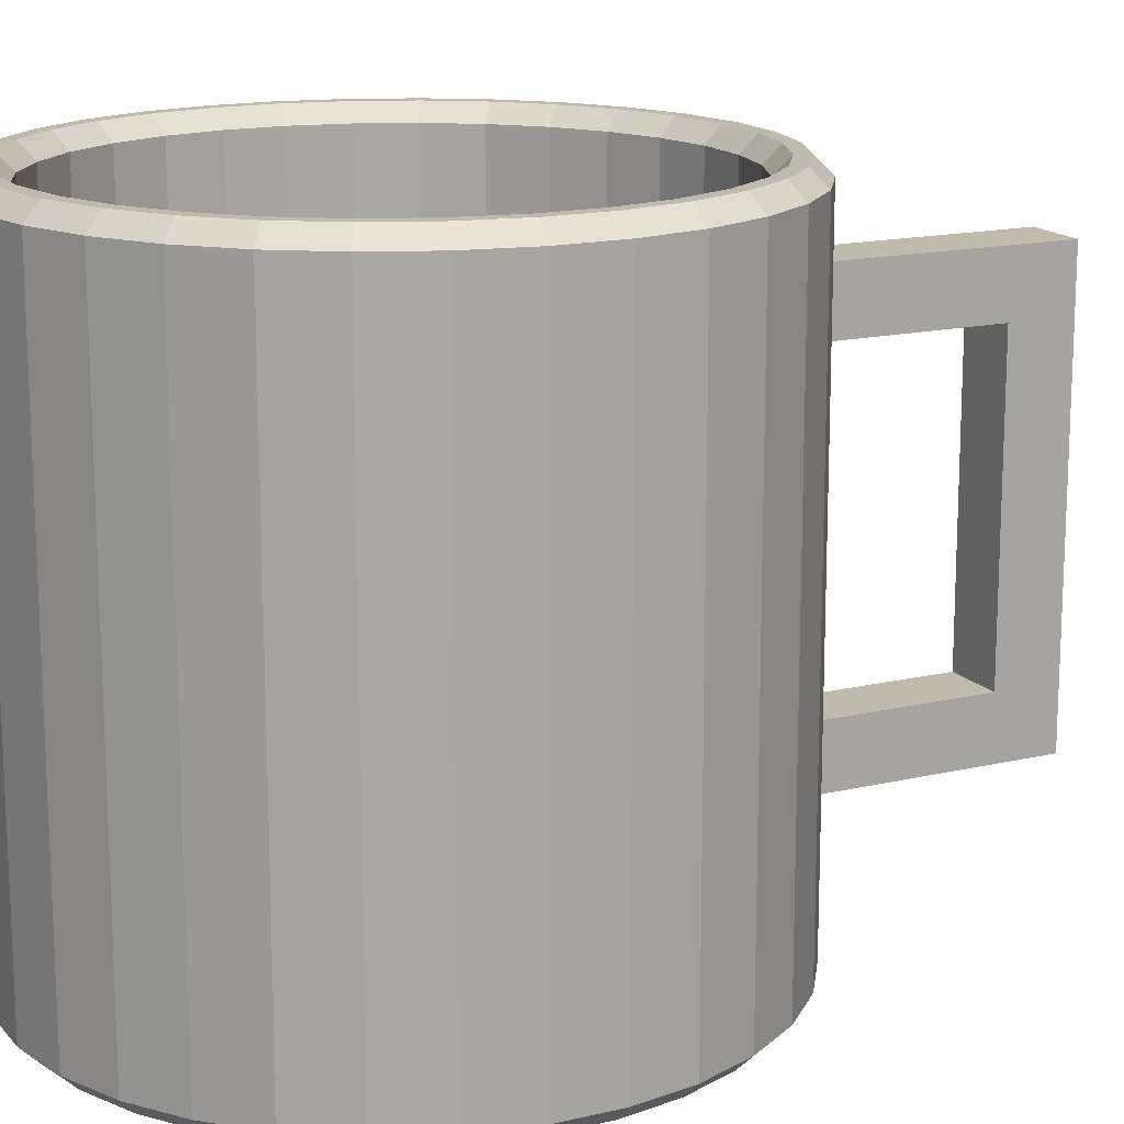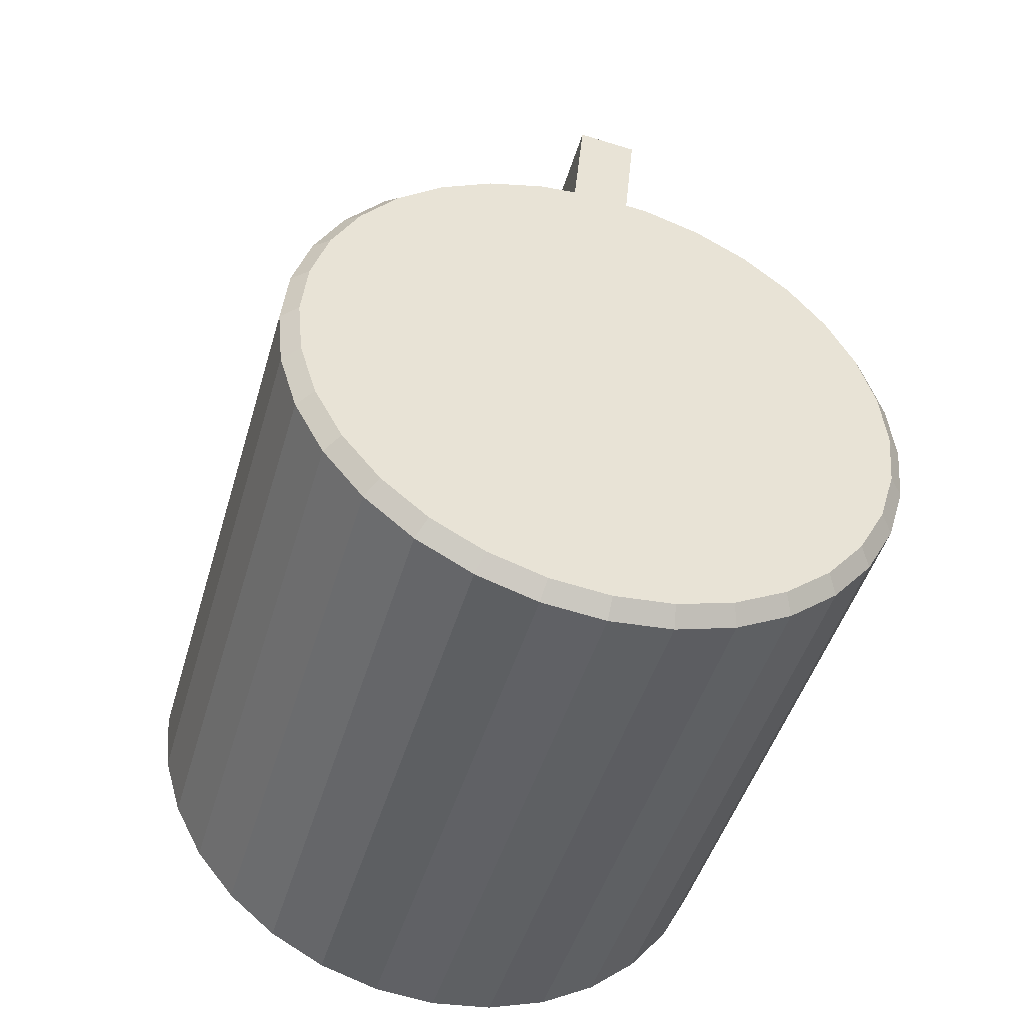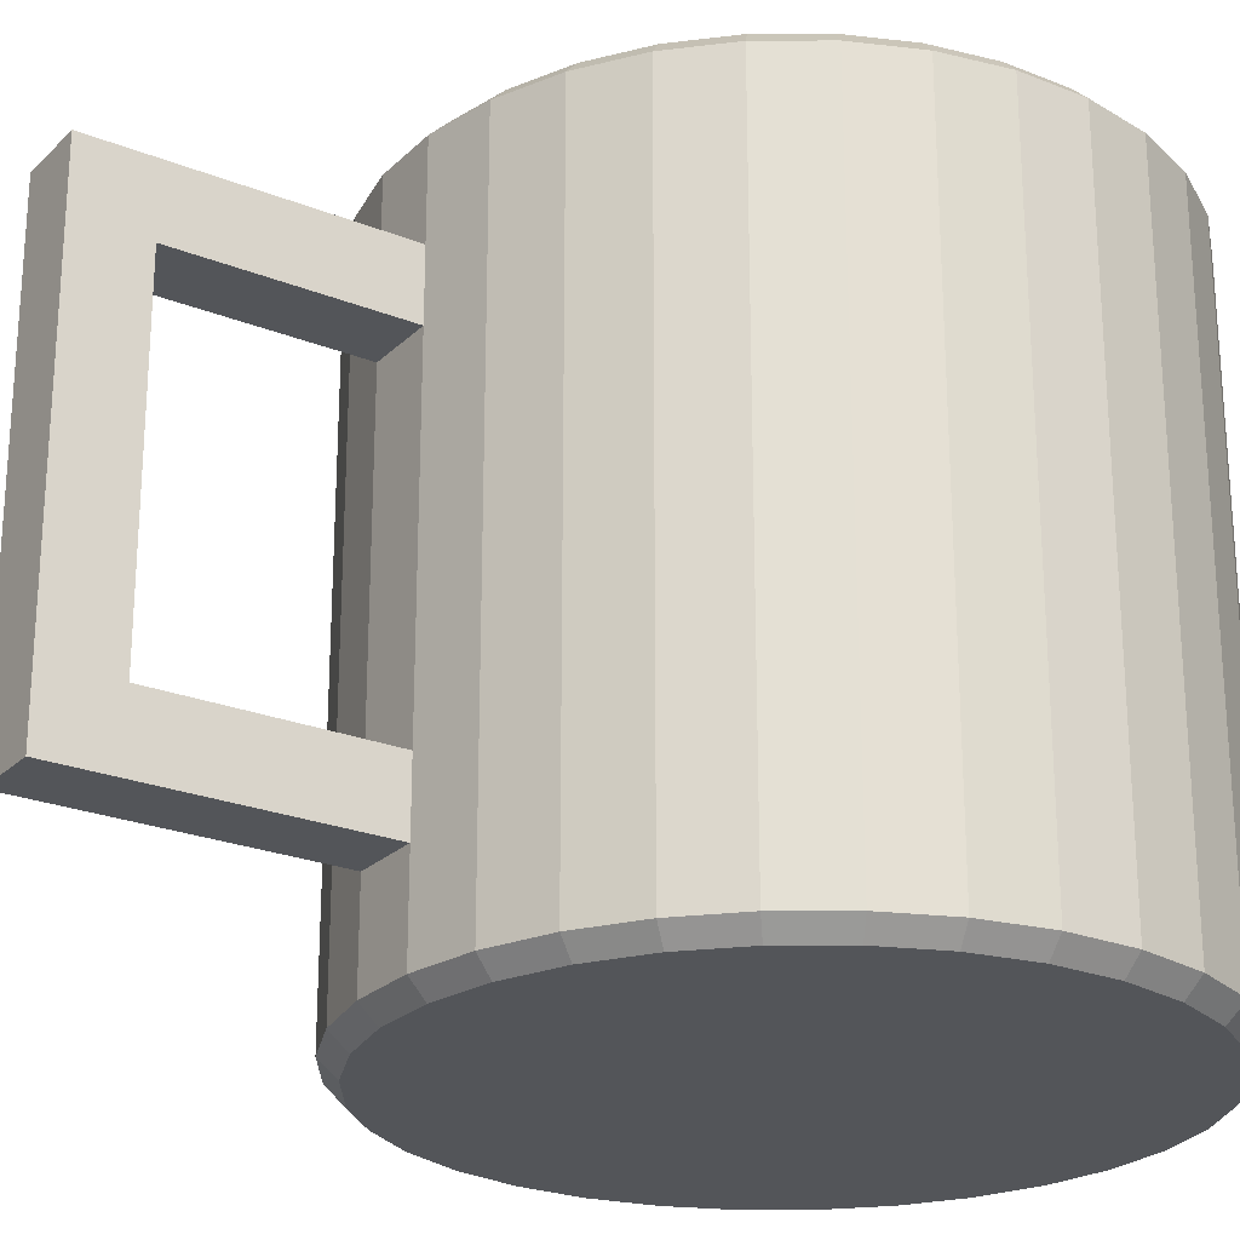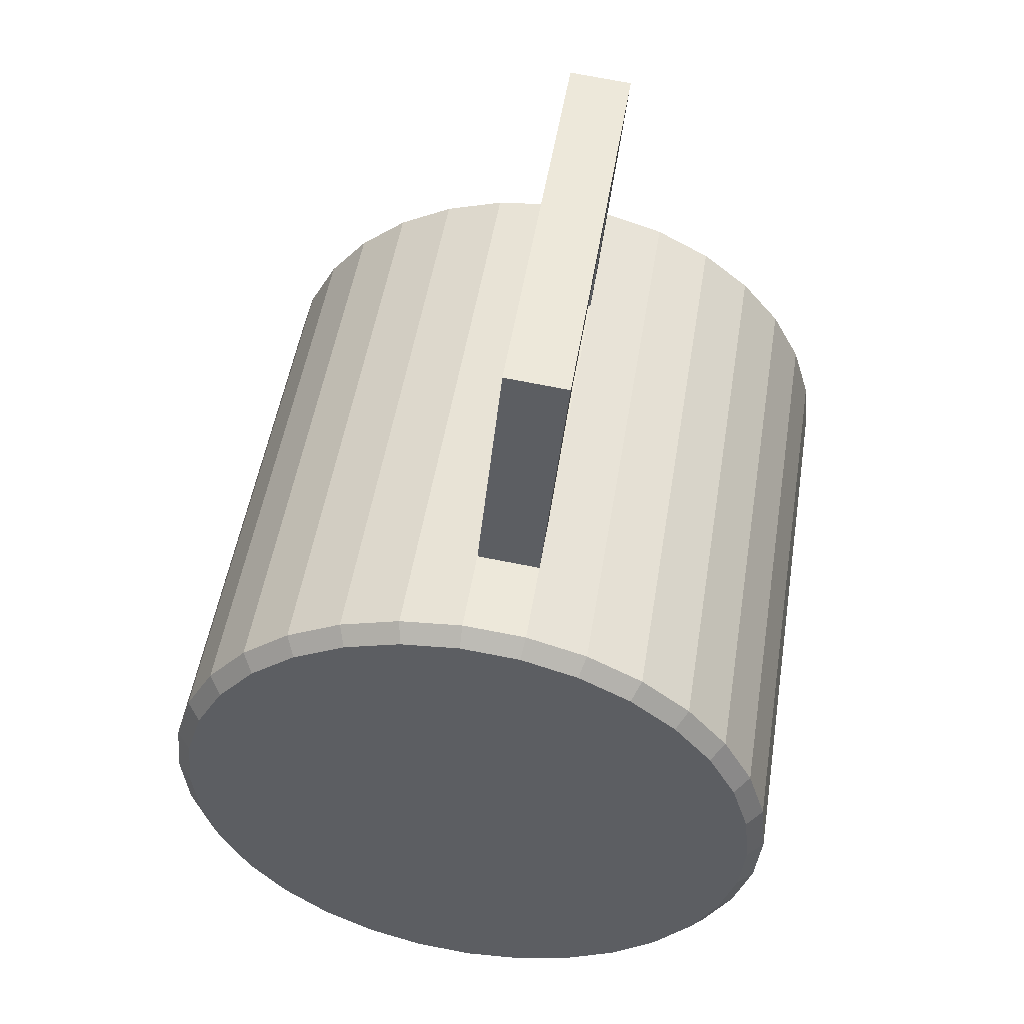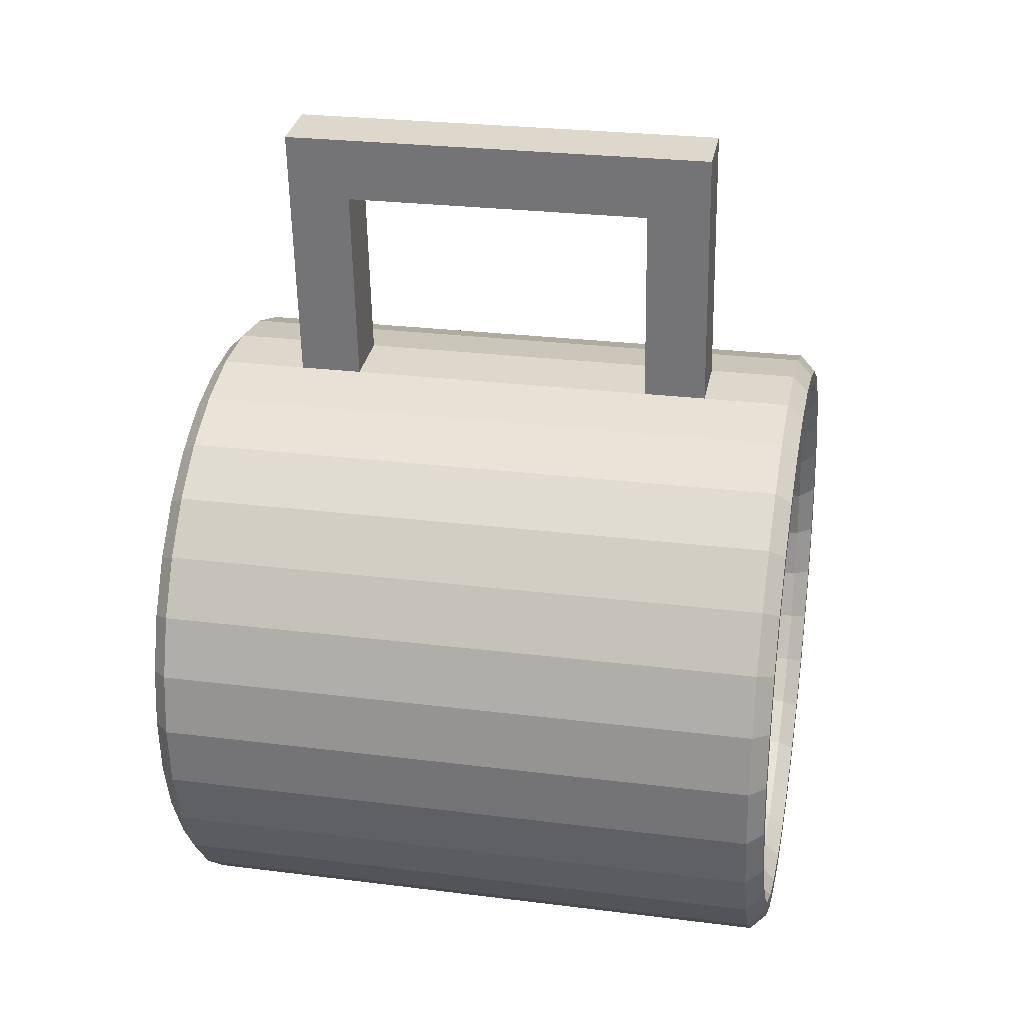
<metadata>
{"format":"obj","ext":"obj","renderer":"f3d","projection":"perspective","resolution":1024,"background":"white","views":[{"elev":15.5,"azim":-110.8,"up":"+Y"},{"elev":-46.8,"azim":-16.1,"up":"+Z"},{"elev":-24.2,"azim":62.2,"up":"+Y"},{"elev":50.2,"azim":9.1,"up":"+Z"},{"elev":26.1,"azim":101.3,"up":"+Z"}]}
</metadata>
<code>
o Cylinder
v 0 0.39 -0.2
v 0.03902 0.39 -0.1962
v 0.07654 0.39 -0.1848
v 0.1111 0.39 -0.1663
v 0.1414 0.39 -0.1414
v 0.1663 0.39 -0.1111
v 0.1848 0.39 -0.07654
v 0.1962 0.39 -0.03902
v 0.2 0.39 0
v 0.1962 0.39 0.03902
v 0.1848 0.39 0.07654
v 0.1663 0.39 0.1111
v 0.1414 0.39 0.1414
v 0.1111 0.39 0.1663
v 0.07654 0.39 0.1848
v 0.03902 0.39 0.1962
v 0 0.39 0.2
v -0.03902 0.39 0.1962
v -0.07654 0.39 0.1848
v -0.1111 0.39 0.1663
v -0.1414 0.39 0.1414
v -0.1663 0.39 0.1111
v -0.1848 0.39 0.07654
v -0.1962 0.39 0.03902
v -0.2 0.39 0
v -0.1962 0.39 -0.03902
v -0.1848 0.39 -0.07654
v -0.1663 0.39 -0.1111
v -0.1414 0.39 -0.1414
v -0.1111 0.39 -0.1663
v -0.07654 0.39 -0.1848
v -0.03902 0.39 -0.1962
v 0 0.4 -0.19
v 0.03706 0.4 -0.1863
v 0.07269 0.4 -0.1755
v 0.1055 0.4 -0.1579
v 0.1343 0.4 -0.1343
v 0.1579 0.4 -0.1055
v 0.1755 0.4 -0.07269
v 0.1863 0.4 -0.03706
v 0.19 0.4 0
v 0.1863 0.4 0.03706
v 0.1755 0.4 0.07269
v 0.1579 0.4 0.1055
v 0.1343 0.4 0.1343
v 0.1055 0.4 0.1579
v 0.07269 0.4 0.1755
v 0.03706 0.4 0.1863
v 0 0.4 0.19
v -0.03706 0.4 0.1863
v -0.07269 0.4 0.1755
v -0.1055 0.4 0.1579
v -0.1343 0.4 0.1343
v -0.1579 0.4 0.1055
v -0.1755 0.4 0.07269
v -0.1863 0.4 0.03706
v -0.19 0.4 0
v -0.1863 0.4 -0.03706
v -0.1755 0.4 -0.07269
v -0.1579 0.4 -0.1055
v -0.1343 0.4 -0.1343
v -0.1055 0.4 -0.1579
v -0.07269 0.4 -0.1755
v -0.03706 0.4 -0.1863
v 0 0.025 -0.1709
v 0.03334 0.025 -0.1676
v 0.0654 0.025 -0.1579
v 0.09495 0.025 -0.1421
v 0.1208 0.025 -0.1208
v 0.1421 0.025 -0.09495
v 0.1579 0.025 -0.0654
v 0.1676 0.025 -0.03334
v 0.1709 0.025 0
v 0.1676 0.025 0.03334
v 0.1579 0.025 0.0654
v 0.1421 0.025 0.09495
v 0.1208 0.025 0.1208
v 0.09495 0.025 0.1421
v 0.0654 0.025 0.1579
v 0.03334 0.025 0.1676
v 0 0.025 0.1709
v -0.03334 0.025 0.1676
v -0.0654 0.025 0.1579
v -0.09495 0.025 0.1421
v -0.1208 0.025 0.1208
v -0.1421 0.025 0.09495
v -0.1579 0.025 0.0654
v -0.1676 0.025 0.03334
v -0.1709 0.025 0
v -0.1676 0.025 -0.03334
v -0.1579 0.025 -0.0654
v -0.1421 0.025 -0.09495
v -0.1208 0.025 -0.1208
v -0.09495 0.025 -0.1421
v -0.0654 0.025 -0.1579
v -0.03334 0.025 -0.1676
v 0 0.4 -0.181
v 0 0.39 -0.1711
v 0.03339 0.39 -0.1679
v 0.0353 0.4 -0.1775
v 0.06549 0.39 -0.1581
v 0.06925 0.4 -0.1672
v 0.09509 0.39 -0.1423
v 0.1005 0.4 -0.1505
v 0.121 0.39 -0.121
v 0.128 0.4 -0.128
v 0.1423 0.39 -0.09509
v 0.1505 0.4 -0.1005
v 0.1581 0.39 -0.06549
v 0.1672 0.4 -0.06925
v 0.1679 0.39 -0.03339
v 0.1775 0.4 -0.0353
v 0.1711 0.39 0
v 0.181 0.4 0
v 0.1679 0.39 0.03339
v 0.1775 0.4 0.0353
v 0.1581 0.39 0.06549
v 0.1672 0.4 0.06925
v 0.1423 0.39 0.09509
v 0.1505 0.4 0.1005
v 0.121 0.39 0.121
v 0.128 0.4 0.128
v 0.09509 0.39 0.1423
v 0.1005 0.4 0.1505
v 0.06549 0.39 0.1581
v 0.06925 0.4 0.1672
v 0.03339 0.39 0.1679
v 0.0353 0.4 0.1775
v 0 0.39 0.1711
v 0 0.4 0.181
v -0.03339 0.39 0.1679
v -0.0353 0.4 0.1775
v -0.06549 0.39 0.1581
v -0.06925 0.4 0.1672
v -0.09509 0.39 0.1423
v -0.1005 0.4 0.1505
v -0.121 0.39 0.121
v -0.128 0.4 0.128
v -0.1423 0.39 0.09509
v -0.1505 0.4 0.1005
v -0.1581 0.39 0.06549
v -0.1672 0.4 0.06925
v -0.1679 0.39 0.03339
v -0.1775 0.4 0.0353
v -0.1711 0.39 0
v -0.181 0.4 0
v -0.1679 0.39 -0.03339
v -0.1775 0.4 -0.0353
v -0.1581 0.39 -0.06549
v -0.1672 0.4 -0.06925
v -0.1423 0.39 -0.09509
v -0.1505 0.4 -0.1005
v -0.121 0.39 -0.121
v -0.128 0.4 -0.128
v -0.09509 0.39 -0.1423
v -0.1005 0.4 -0.1505
v -0.06549 0.39 -0.1581
v -0.06925 0.4 -0.1672
v -0.03339 0.39 -0.1679
v -0.0353 0.4 -0.1775
v 0 0 -0.19
v 0 0.01 -0.2
v 0.03902 0.01 -0.1962
v 0.03706 0 -0.1863
v 0.07654 0.01 -0.1848
v 0.07269 0 -0.1755
v 0.1111 0.01 -0.1663
v 0.1055 0 -0.1579
v 0.1414 0.01 -0.1414
v 0.1343 0 -0.1343
v 0.1663 0.01 -0.1111
v 0.1579 0 -0.1055
v 0.1848 0.01 -0.07654
v 0.1755 0 -0.07269
v 0.1962 0.01 -0.03902
v 0.1863 0 -0.03706
v 0.2 0.01 0
v 0.19 0 0
v 0.1962 0.01 0.03902
v 0.1863 0 0.03706
v 0.1848 0.01 0.07654
v 0.1755 0 0.07269
v 0.1663 0.01 0.1111
v 0.1579 0 0.1055
v 0.1414 0.01 0.1414
v 0.1343 0 0.1343
v 0.1111 0.01 0.1663
v 0.1055 0 0.1579
v 0.07654 0.01 0.1848
v 0.07269 0 0.1755
v 0.03902 0.01 0.1962
v 0.03706 0 0.1863
v 0 0.01 0.2
v 0 0 0.19
v -0.03902 0.01 0.1962
v -0.03706 0 0.1863
v -0.07654 0.01 0.1848
v -0.07269 0 0.1755
v -0.1111 0.01 0.1663
v -0.1055 0 0.1579
v -0.1414 0.01 0.1414
v -0.1343 0 0.1343
v -0.1663 0.01 0.1111
v -0.1579 0 0.1055
v -0.1848 0.01 0.07654
v -0.1755 0 0.07269
v -0.1962 0.01 0.03902
v -0.1863 0 0.03706
v -0.2 0.01 0
v -0.19 0 0
v -0.1962 0.01 -0.03902
v -0.1863 0 -0.03706
v -0.1848 0.01 -0.07654
v -0.1755 0 -0.07269
v -0.1663 0.01 -0.1111
v -0.1579 0 -0.1055
v -0.1414 0.01 -0.1414
v -0.1343 0 -0.1343
v -0.1111 0.01 -0.1663
v -0.1055 0 -0.1579
v -0.07654 0.01 -0.1848
v -0.07269 0 -0.1755
v -0.03902 0.01 -0.1962
v -0.03706 0 -0.1863
v 0.03902 0.3357 0.1962
v 0.03902 0.2964 0.1962
v 0.03902 0.1036 0.1962
v 0.03902 0.06429 0.1962
v 0 0.3357 0.2
v 0 0.2964 0.2
v 0 0.1036 0.2
v 0 0.06429 0.2
v 0.01623 0.2963 0.3642
v 0.05525 0.2966 0.3604
v 0.01623 0.3356 0.3642
v 0.05525 0.3359 0.3604
v 0.01231 0.06429 0.3244
v 0.01231 0.1036 0.3244
v 0.05133 0.06429 0.3206
v 0.05133 0.1036 0.3206
v 0.01231 0.2964 0.3244
v 0.01231 0.3356 0.3244
v 0.05133 0.2964 0.3206
v 0.05133 0.3358 0.3206
v 0.05525 0.1036 0.3604
v 0.01623 0.1036 0.3642
v 0.05525 0.06429 0.3604
v 0.01623 0.06429 0.3642
f 230 227 226
f 1 34 2
f 3 34 35
f 3 36 4
f 4 37 5
f 6 37 38
f 7 38 39
f 7 40 8
f 9 40 41
f 9 42 10
f 11 42 43
f 11 44 12
f 12 45 13
f 14 45 46
f 15 46 47
f 15 48 16
f 17 50 18
f 19 50 51
f 19 52 20
f 20 53 21
f 22 53 54
f 23 54 55
f 23 56 24
f 25 56 57
f 25 58 26
f 27 58 59
f 27 60 28
f 28 61 29
f 30 61 62
f 31 62 63
f 31 64 32
f 1 64 33
f 131 83 133
f 159 65 98
f 101 68 103
f 103 69 105
f 105 70 107
f 107 71 109
f 109 72 111
f 111 73 113
f 113 74 115
f 115 75 117
f 117 76 119
f 119 77 121
f 121 78 123
f 123 79 125
f 125 80 127
f 32 162 223
f 132 49 130
f 131 81 82
f 133 84 135
f 135 85 137
f 137 86 139
f 139 87 141
f 141 88 143
f 143 89 145
f 145 90 147
f 147 91 149
f 149 92 151
f 151 93 153
f 153 94 155
f 155 95 157
f 157 96 159
f 99 67 101
f 83 75 67
f 106 36 104
f 158 64 63
f 134 50 132
f 106 38 37
f 97 64 160
f 136 51 134
f 110 38 108
f 138 52 136
f 112 39 110
f 138 54 53
f 114 40 112
f 140 55 54
f 116 41 114
f 142 56 55
f 118 42 116
f 146 56 144
f 120 43 118
f 148 57 146
f 122 44 120
f 148 59 58
f 122 46 45
f 152 59 150
f 124 47 46
f 100 33 97
f 154 60 152
f 126 48 47
f 102 34 100
f 154 62 61
f 104 35 102
f 156 63 62
f 99 97 98
f 99 102 100
f 103 102 101
f 105 104 103
f 105 108 106
f 109 108 107
f 111 110 109
f 111 114 112
f 115 114 113
f 115 118 116
f 117 120 118
f 121 120 119
f 121 124 122
f 125 124 123
f 127 126 125
f 131 130 129
f 131 134 132
f 135 134 133
f 137 136 135
f 137 140 138
f 141 140 139
f 143 142 141
f 143 146 144
f 147 146 145
f 149 148 147
f 151 150 149
f 153 152 151
f 153 156 154
f 157 156 155
f 159 158 157
f 159 97 160
f 98 66 99
f 162 164 161
f 165 164 163
f 165 168 166
f 167 170 168
f 171 170 169
f 173 172 171
f 173 176 174
f 177 176 175
f 177 180 178
f 181 180 179
f 181 184 182
f 183 186 184
f 187 186 185
f 189 188 187
f 189 192 190
f 193 196 194
f 197 196 195
f 197 200 198
f 199 202 200
f 203 202 201
f 205 204 203
f 205 208 206
f 209 208 207
f 209 212 210
f 213 212 211
f 213 216 214
f 215 218 216
f 219 218 217
f 221 220 219
f 221 224 222
f 162 224 223
f 192 208 224
f 193 192 191
f 127 130 128
f 130 48 128
f 127 81 129
f 17 48 49
f 228 193 191
f 228 237 232
f 225 243 226
f 4 165 3
f 3 163 2
f 32 221 31
f 31 219 30
f 30 217 29
f 29 215 28
f 28 213 27
f 27 211 26
f 26 209 25
f 25 207 24
f 24 205 23
f 23 203 22
f 22 201 21
f 21 199 20
f 20 197 19
f 19 195 18
f 230 18 231
f 226 227 189
f 17 225 16
f 15 187 14
f 14 185 13
f 238 233 241
f 13 183 12
f 244 234 243
f 12 181 11
f 244 235 236
f 11 179 10
f 234 235 233
f 10 177 9
f 227 239 228
f 9 175 8
f 231 237 238
f 8 173 7
f 227 238 240
f 7 171 6
f 238 243 240
f 6 169 5
f 226 241 230
f 5 167 4
f 230 242 229
f 2 162 1
f 225 242 244
f 241 235 242
f 245 248 247
f 240 247 239
f 239 248 237
f 237 246 238
f 245 233 246
f 245 243 234
f 230 231 227
f 1 33 34
f 3 2 34
f 3 35 36
f 4 36 37
f 6 5 37
f 7 6 38
f 7 39 40
f 9 8 40
f 9 41 42
f 11 10 42
f 11 43 44
f 12 44 45
f 14 13 45
f 15 14 46
f 15 47 48
f 17 49 50
f 19 18 50
f 19 51 52
f 20 52 53
f 22 21 53
f 23 22 54
f 23 55 56
f 25 24 56
f 25 57 58
f 27 26 58
f 27 59 60
f 28 60 61
f 30 29 61
f 31 30 62
f 31 63 64
f 1 32 64
f 131 82 83
f 159 96 65
f 101 67 68
f 103 68 69
f 105 69 70
f 107 70 71
f 109 71 72
f 111 72 73
f 113 73 74
f 115 74 75
f 117 75 76
f 119 76 77
f 121 77 78
f 123 78 79
f 125 79 80
f 32 1 162
f 132 50 49
f 131 129 81
f 133 83 84
f 135 84 85
f 137 85 86
f 139 86 87
f 141 87 88
f 143 88 89
f 145 89 90
f 147 90 91
f 149 91 92
f 151 92 93
f 153 93 94
f 155 94 95
f 157 95 96
f 99 66 67
f 67 66 65
f 65 96 95
f 95 94 93
f 93 92 91
f 91 90 89
f 89 88 87
f 87 86 85
f 85 84 83
f 83 82 81
f 81 80 79
f 79 78 77
f 77 76 75
f 75 74 73
f 73 72 71
f 71 70 69
f 69 68 67
f 67 65 95
f 95 93 91
f 91 89 87
f 87 85 83
f 83 81 79
f 79 77 75
f 75 73 71
f 71 69 67
f 67 95 91
f 91 87 83
f 83 79 75
f 75 71 67
f 67 91 83
f 106 37 36
f 158 160 64
f 134 51 50
f 106 108 38
f 97 33 64
f 136 52 51
f 110 39 38
f 138 53 52
f 112 40 39
f 138 140 54
f 114 41 40
f 140 142 55
f 116 42 41
f 142 144 56
f 118 43 42
f 146 57 56
f 120 44 43
f 148 58 57
f 122 45 44
f 148 150 59
f 122 124 46
f 152 60 59
f 124 126 47
f 100 34 33
f 154 61 60
f 126 128 48
f 102 35 34
f 154 156 62
f 104 36 35
f 156 158 63
f 99 100 97
f 99 101 102
f 103 104 102
f 105 106 104
f 105 107 108
f 109 110 108
f 111 112 110
f 111 113 114
f 115 116 114
f 115 117 118
f 117 119 120
f 121 122 120
f 121 123 124
f 125 126 124
f 127 128 126
f 131 132 130
f 131 133 134
f 135 136 134
f 137 138 136
f 137 139 140
f 141 142 140
f 143 144 142
f 143 145 146
f 147 148 146
f 149 150 148
f 151 152 150
f 153 154 152
f 153 155 156
f 157 158 156
f 159 160 158
f 159 98 97
f 98 65 66
f 162 163 164
f 165 166 164
f 165 167 168
f 167 169 170
f 171 172 170
f 173 174 172
f 173 175 176
f 177 178 176
f 177 179 180
f 181 182 180
f 181 183 184
f 183 185 186
f 187 188 186
f 189 190 188
f 189 191 192
f 193 195 196
f 197 198 196
f 197 199 200
f 199 201 202
f 203 204 202
f 205 206 204
f 205 207 208
f 209 210 208
f 209 211 212
f 213 214 212
f 213 215 216
f 215 217 218
f 219 220 218
f 221 222 220
f 221 223 224
f 162 161 224
f 224 161 164
f 164 166 168
f 168 170 172
f 172 174 176
f 176 178 180
f 180 182 184
f 184 186 188
f 188 190 192
f 192 194 196
f 196 198 200
f 200 202 204
f 204 206 208
f 208 210 212
f 212 214 216
f 216 218 220
f 220 222 224
f 224 164 168
f 168 172 176
f 176 180 184
f 184 188 192
f 192 196 200
f 200 204 208
f 208 212 216
f 216 220 224
f 224 168 176
f 176 184 192
f 192 200 208
f 208 216 224
f 224 176 192
f 193 194 192
f 127 129 130
f 130 49 48
f 127 80 81
f 17 16 48
f 228 232 193
f 228 239 237
f 225 244 243
f 4 167 165
f 3 165 163
f 32 223 221
f 31 221 219
f 30 219 217
f 29 217 215
f 28 215 213
f 27 213 211
f 26 211 209
f 25 209 207
f 24 207 205
f 23 205 203
f 22 203 201
f 21 201 199
f 20 199 197
f 19 197 195
f 229 17 18
f 18 195 193
f 18 193 232
f 230 229 18
f 18 232 231
f 189 15 16
f 189 16 225
f 228 191 189
f 227 228 189
f 189 225 226
f 17 229 225
f 15 189 187
f 14 187 185
f 238 246 233
f 13 185 183
f 244 236 234
f 12 183 181
f 244 242 235
f 11 181 179
f 234 236 235
f 10 179 177
f 227 240 239
f 9 177 175
f 231 232 237
f 8 175 173
f 227 231 238
f 7 173 171
f 238 241 243
f 6 171 169
f 226 243 241
f 5 169 167
f 230 241 242
f 2 163 162
f 225 229 242
f 241 233 235
f 245 246 248
f 240 245 247
f 239 247 248
f 237 248 246
f 245 234 233
f 245 240 243

</code>
